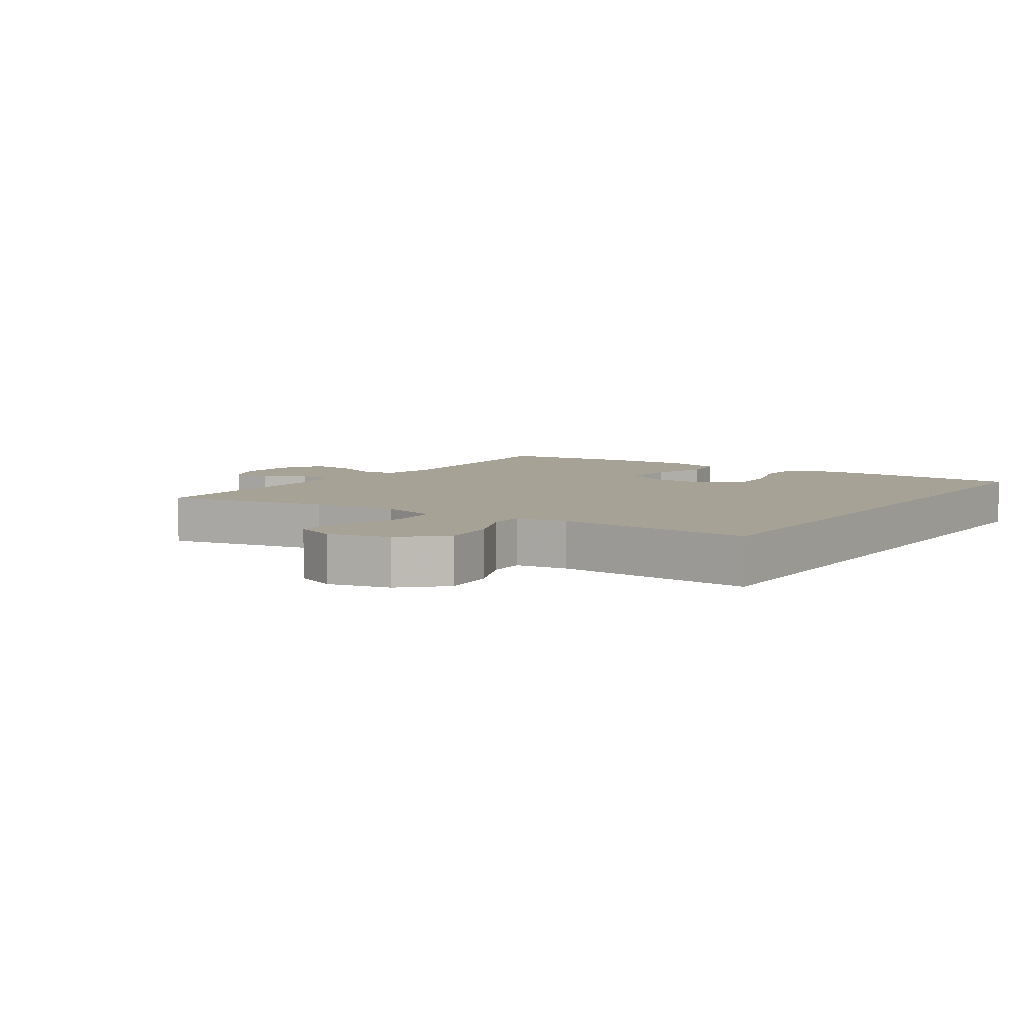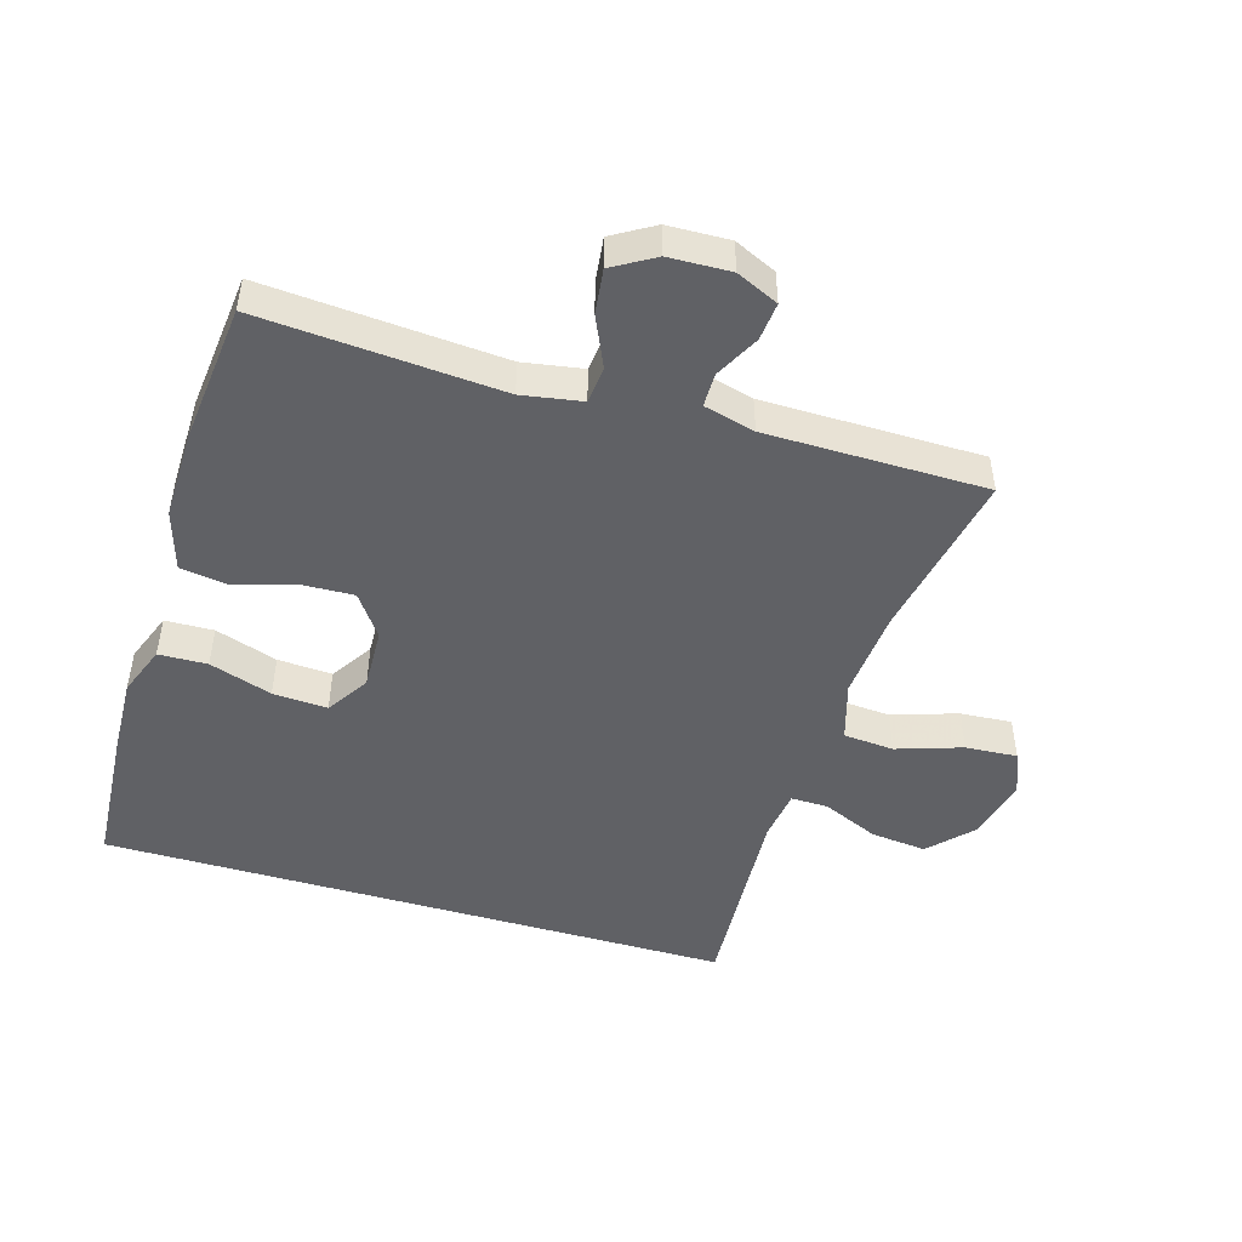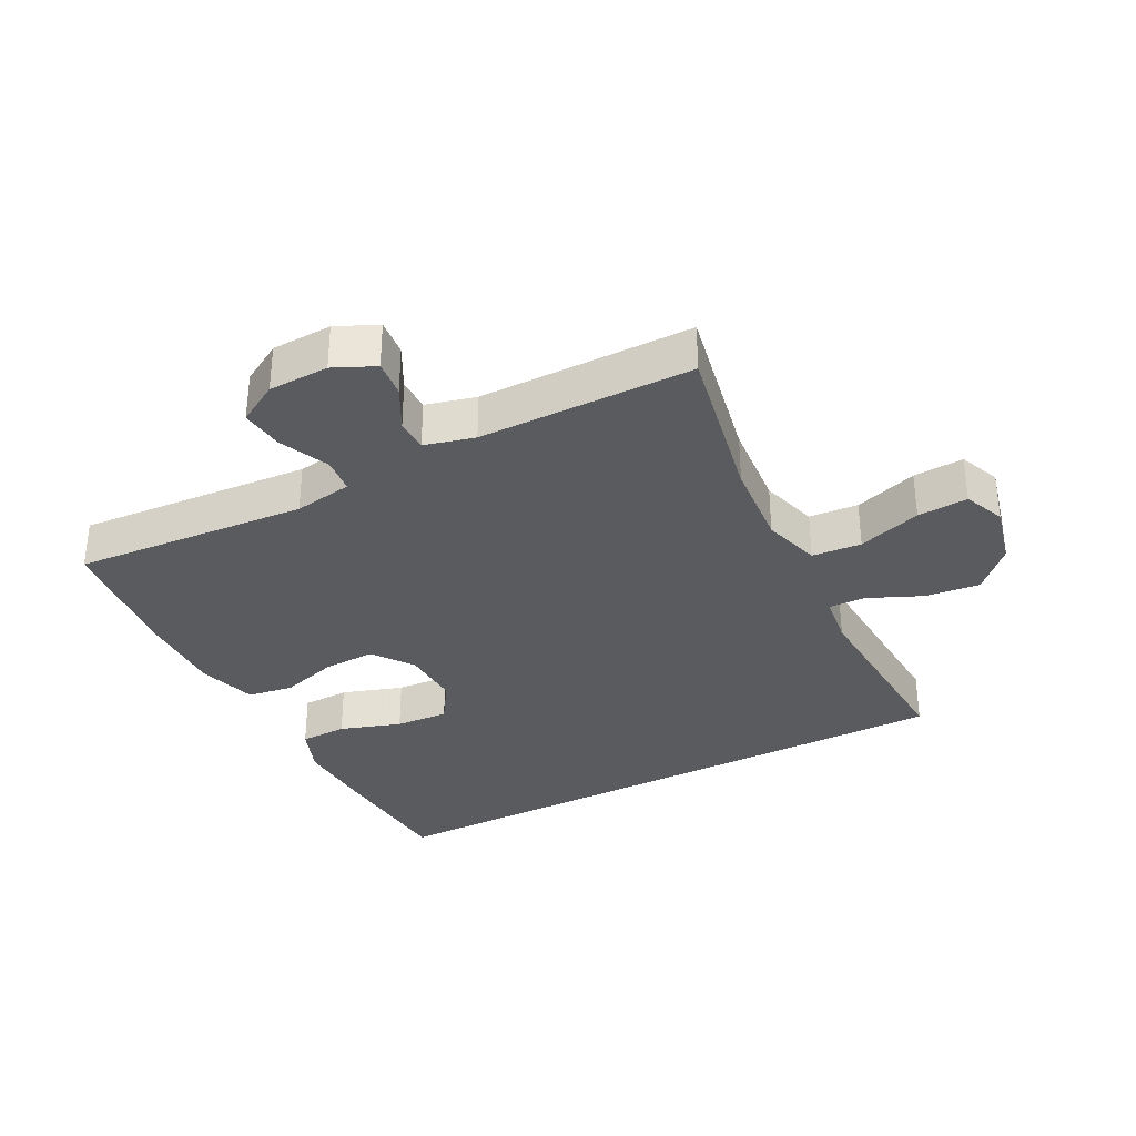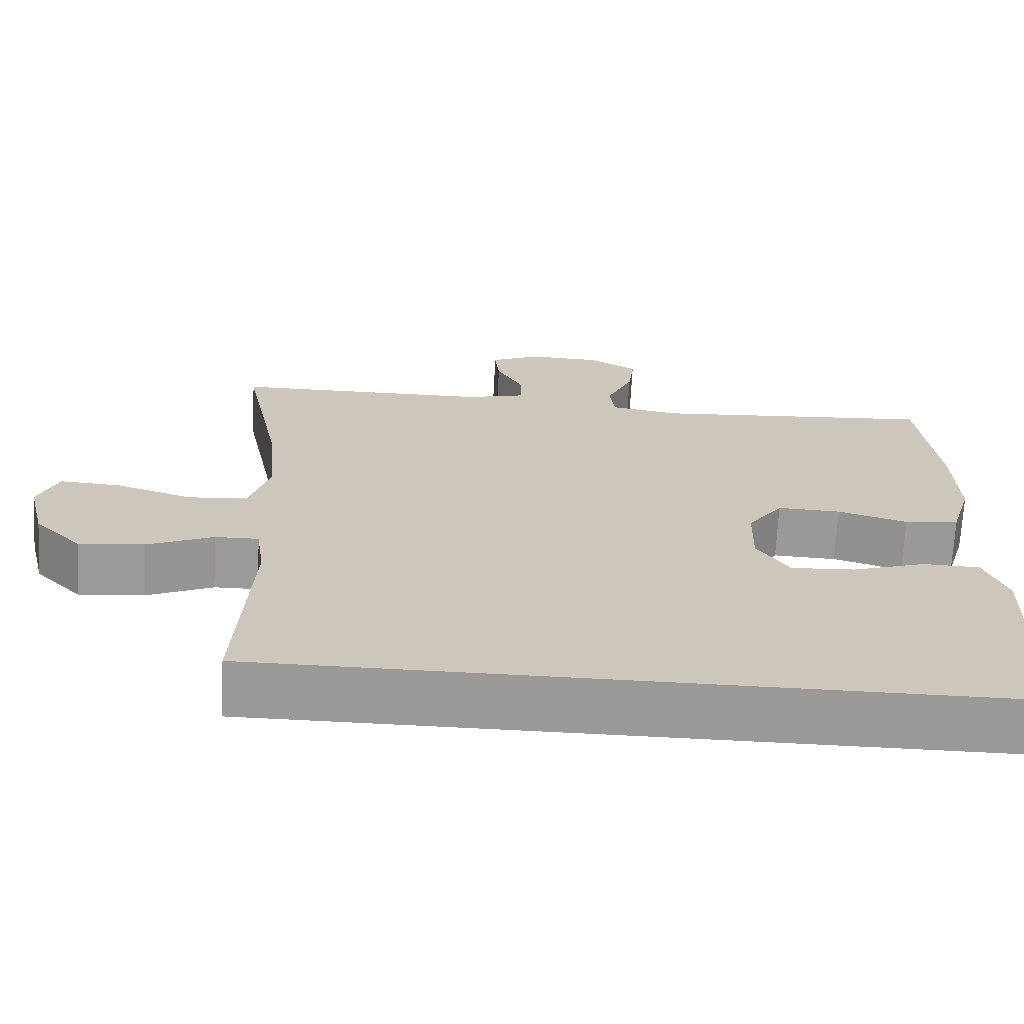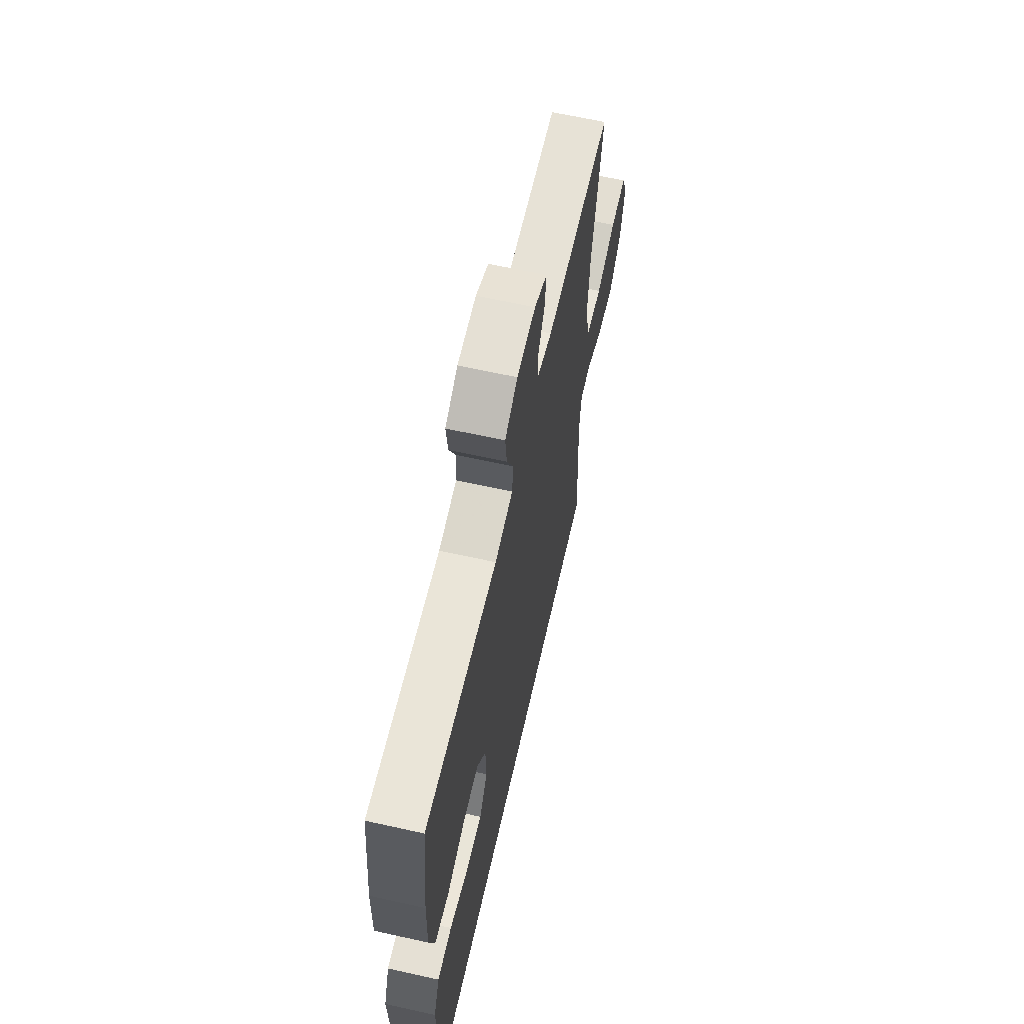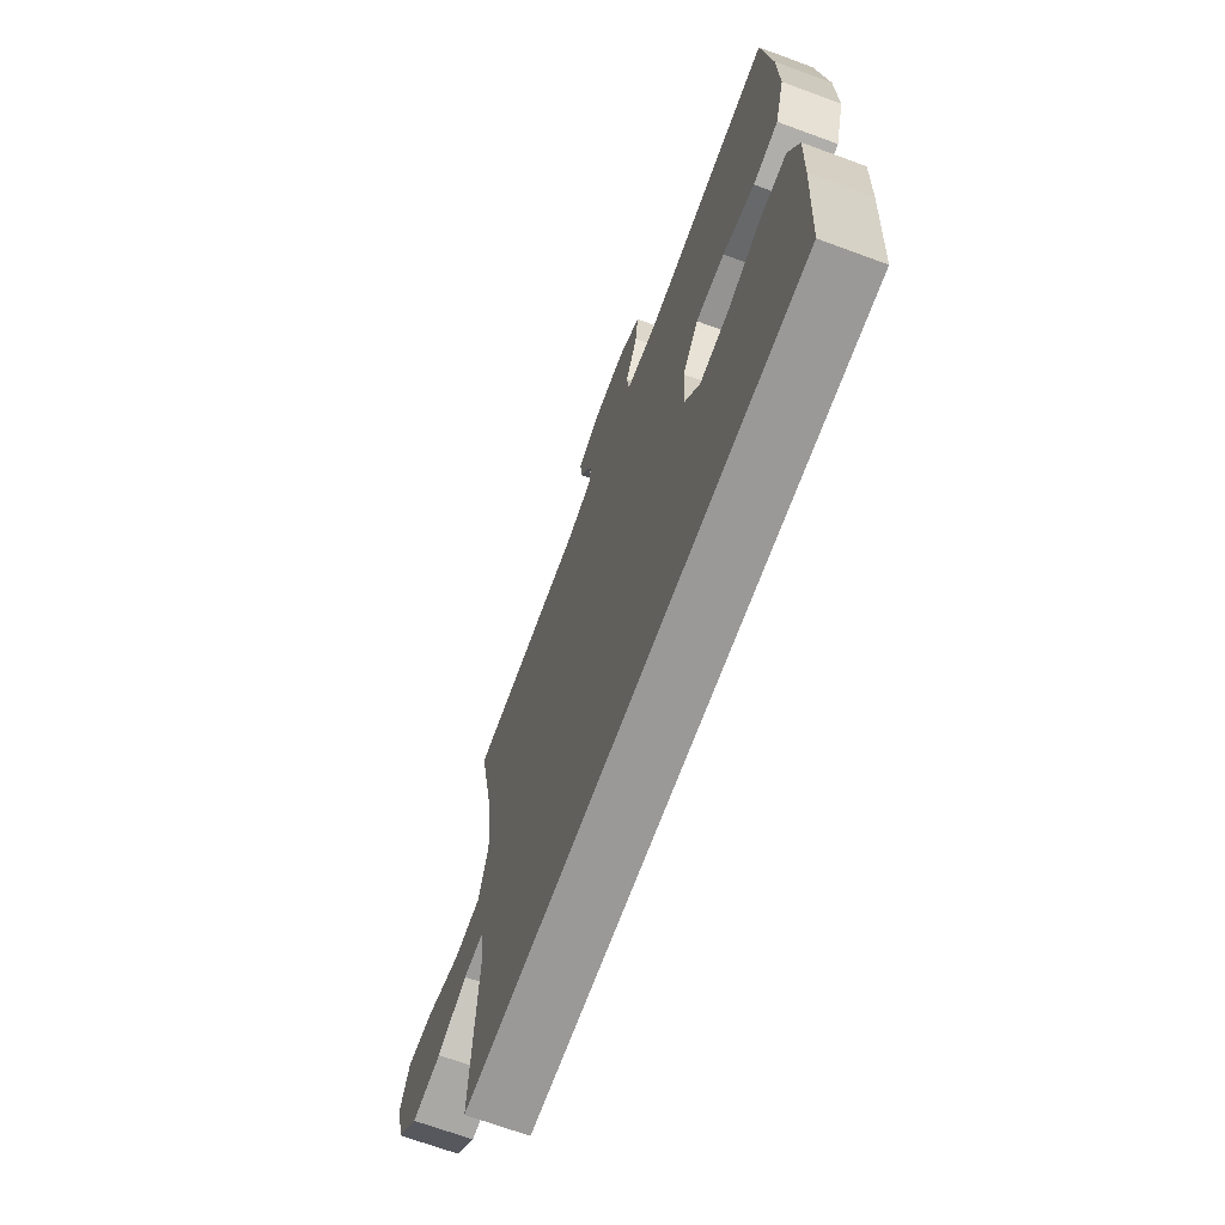
<metadata>
{"format":"obj","ext":"obj","renderer":"f3d","projection":"perspective","resolution":1024,"background":"white","views":[{"elev":6.3,"azim":124.3,"up":"+Y"},{"elev":-48.1,"azim":-16.4,"up":"+Y"},{"elev":-33.5,"azim":27.6,"up":"+Y"},{"elev":-69.1,"azim":177.0,"up":"+Z"},{"elev":63.6,"azim":-77.3,"up":"+Z"},{"elev":-68.9,"azim":-110.2,"up":"+Z"}]}
</metadata>
<code>
v -0.513 0.07 -0.5
v -0.526 0.07 -0.29
v -0.53 0.07 -0.172
v -0.501 0.07 -0.097
v -0.428 0.07 -0.095
v -0.334 0.07 -0.126
v -0.252 0.07 -0.131
v -0.211 0.07 -0.068
v -0.214 0.07 0.024
v -0.259 0.07 0.087
v -0.34 0.07 0.084
v -0.429 0.07 0.057
v -0.499 0.07 0.068
v -0.526 0.07 0.158
v -0.523 0.07 0.292
v -0.5 0.07 0.5
v -0.139 0.07 0.473
v -0.049 0.07 0.488
v -0.043 0.07 0.543
v -0.077 0.07 0.619
v -0.085 0.07 0.686
v -0.022 0.07 0.723
v 0.071 0.07 0.726
v 0.134 0.07 0.697
v 0.128 0.07 0.64
v 0.093 0.07 0.574
v 0.093 0.07 0.523
v 0.17 0.07 0.503
v 0.5 0.07 0.5
v 0.449 0.07 0.247
v 0.437 0.07 0.112
v 0.463 0.07 0.023
v 0.539 0.07 0.017
v 0.637 0.07 0.049
v 0.715 0.07 0.054
v 0.741 0.07 -0.01
v 0.718 0.07 -0.104
v 0.657 0.07 -0.167
v 0.573 0.07 -0.158
v 0.489 0.07 -0.121
v 0.433 0.07 -0.12
v 0.422 0.07 -0.198
v 0.438 0.07 -0.5
v -0.513 0 -0.5
v -0.526 0 -0.29
v -0.53 0 -0.172
v -0.501 0 -0.097
v -0.428 0 -0.095
v -0.334 0 -0.126
v -0.252 0 -0.131
v -0.211 0 -0.068
v -0.214 0 0.024
v -0.259 0 0.087
v -0.34 0 0.084
v -0.429 0 0.057
v -0.499 0 0.068
v -0.526 0 0.158
v -0.523 0 0.292
v -0.5 0 0.5
v -0.139 0 0.473
v -0.049 0 0.488
v -0.043 0 0.543
v -0.077 0 0.619
v -0.085 0 0.686
v -0.022 0 0.723
v 0.071 0 0.726
v 0.134 0 0.697
v 0.128 0 0.64
v 0.093 0 0.574
v 0.093 0 0.523
v 0.17 0 0.503
v 0.5 0 0.5
v 0.449 0 0.247
v 0.437 0 0.112
v 0.463 0 0.023
v 0.539 0 0.017
v 0.637 0 0.049
v 0.715 0 0.054
v 0.741 0 -0.01
v 0.718 0 -0.104
v 0.657 0 -0.167
v 0.573 0 -0.158
v 0.489 0 -0.121
v 0.433 0 -0.12
v 0.422 0 -0.198
v 0.438 0 -0.5
f 1 2 3
f 43 1 3
f 42 43 3
f 41 42 3
f 38 39 40
f 37 38 40
f 36 37 40
f 35 36 40
f 34 35 40
f 33 34 40
f 32 33 40 41
f 31 32 41
f 28 29 30
f 27 28 30 31
f 24 25 26
f 23 24 26
f 22 23 26
f 21 22 26
f 20 21 26
f 19 20 26
f 18 19 26 27
f 15 16 17
f 14 15 17
f 13 14 17
f 12 13 17
f 11 12 17
f 10 11 17 18
f 27 31 41
f 18 27 41
f 10 18 41
f 9 10 41
f 3 4 5 6
f 3 6 7
f 41 3 7
f 8 9 41
f 7 8 41
f 46 45 44
f 46 44 86
f 46 86 85
f 46 85 84
f 83 82 81
f 83 81 80
f 83 80 79
f 83 79 78
f 83 78 77
f 83 77 76
f 84 83 76 75
f 84 75 74
f 73 72 71
f 74 73 71 70
f 69 68 67
f 69 67 66
f 69 66 65
f 69 65 64
f 69 64 63
f 69 63 62
f 70 69 62 61
f 60 59 58
f 60 58 57
f 60 57 56
f 60 56 55
f 60 55 54
f 61 60 54 53
f 84 74 70
f 84 70 61
f 84 61 53
f 84 53 52
f 49 48 47 46
f 50 49 46
f 50 46 84
f 84 52 51
f 84 51 50
f 1 44 45 2
f 2 45 46 3
f 3 46 47 4
f 4 47 48 5
f 5 48 49 6
f 6 49 50 7
f 7 50 51 8
f 8 51 52 9
f 9 52 53 10
f 10 53 54 11
f 11 54 55 12
f 12 55 56 13
f 13 56 57 14
f 14 57 58 15
f 15 58 59 16
f 16 59 60 17
f 17 60 61 18
f 18 61 62 19
f 19 62 63 20
f 20 63 64 21
f 21 64 65 22
f 22 65 66 23
f 23 66 67 24
f 24 67 68 25
f 25 68 69 26
f 26 69 70 27
f 27 70 71 28
f 28 71 72 29
f 29 72 73 30
f 30 73 74 31
f 31 74 75 32
f 32 75 76 33
f 33 76 77 34
f 34 77 78 35
f 35 78 79 36
f 36 79 80 37
f 37 80 81 38
f 38 81 82 39
f 39 82 83 40
f 40 83 84 41
f 41 84 85 42
f 42 85 86 43
f 43 86 44 1

</code>
